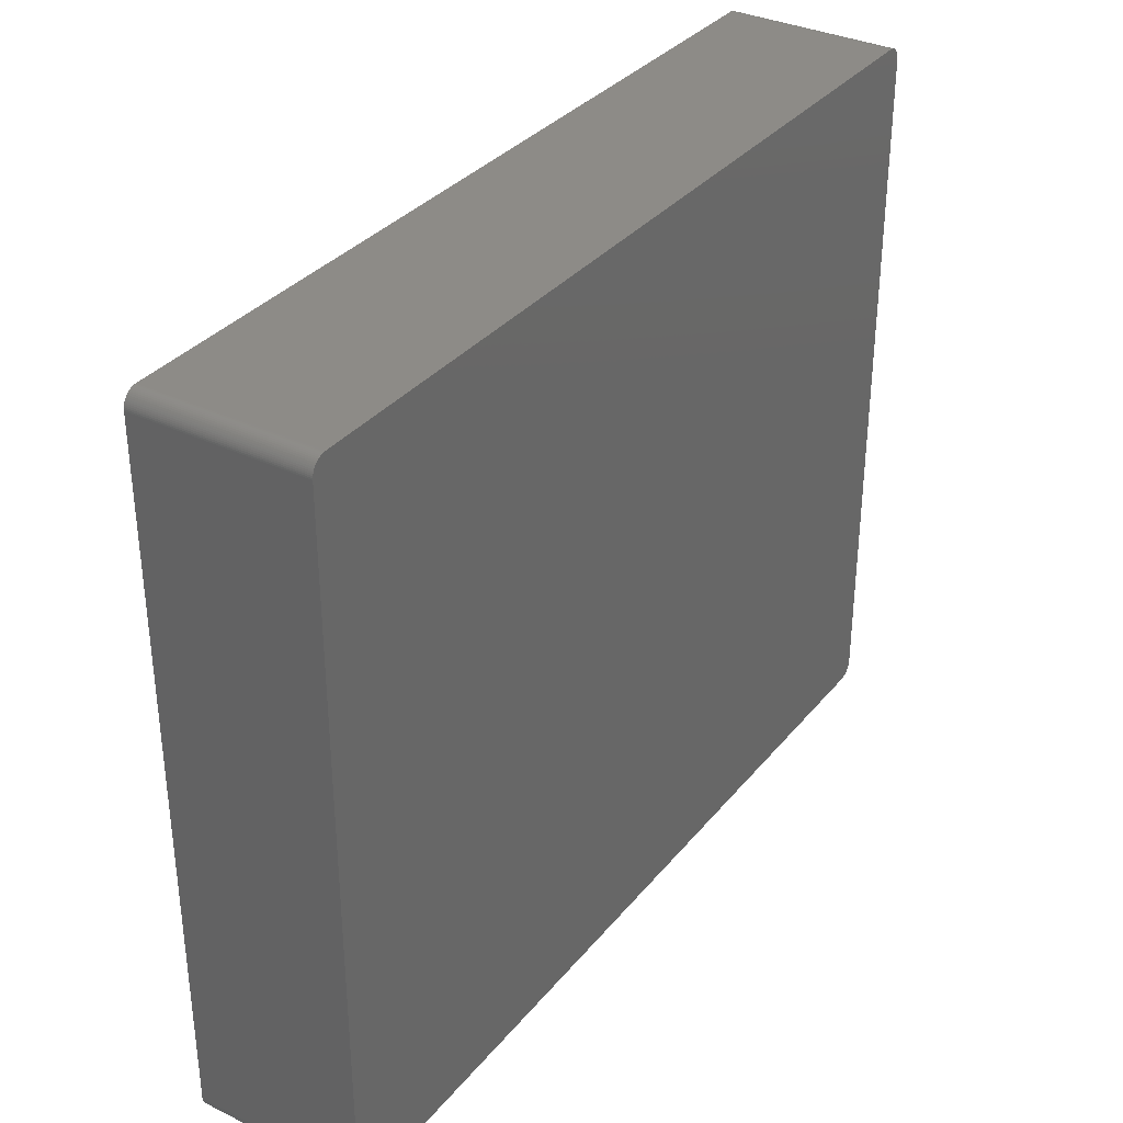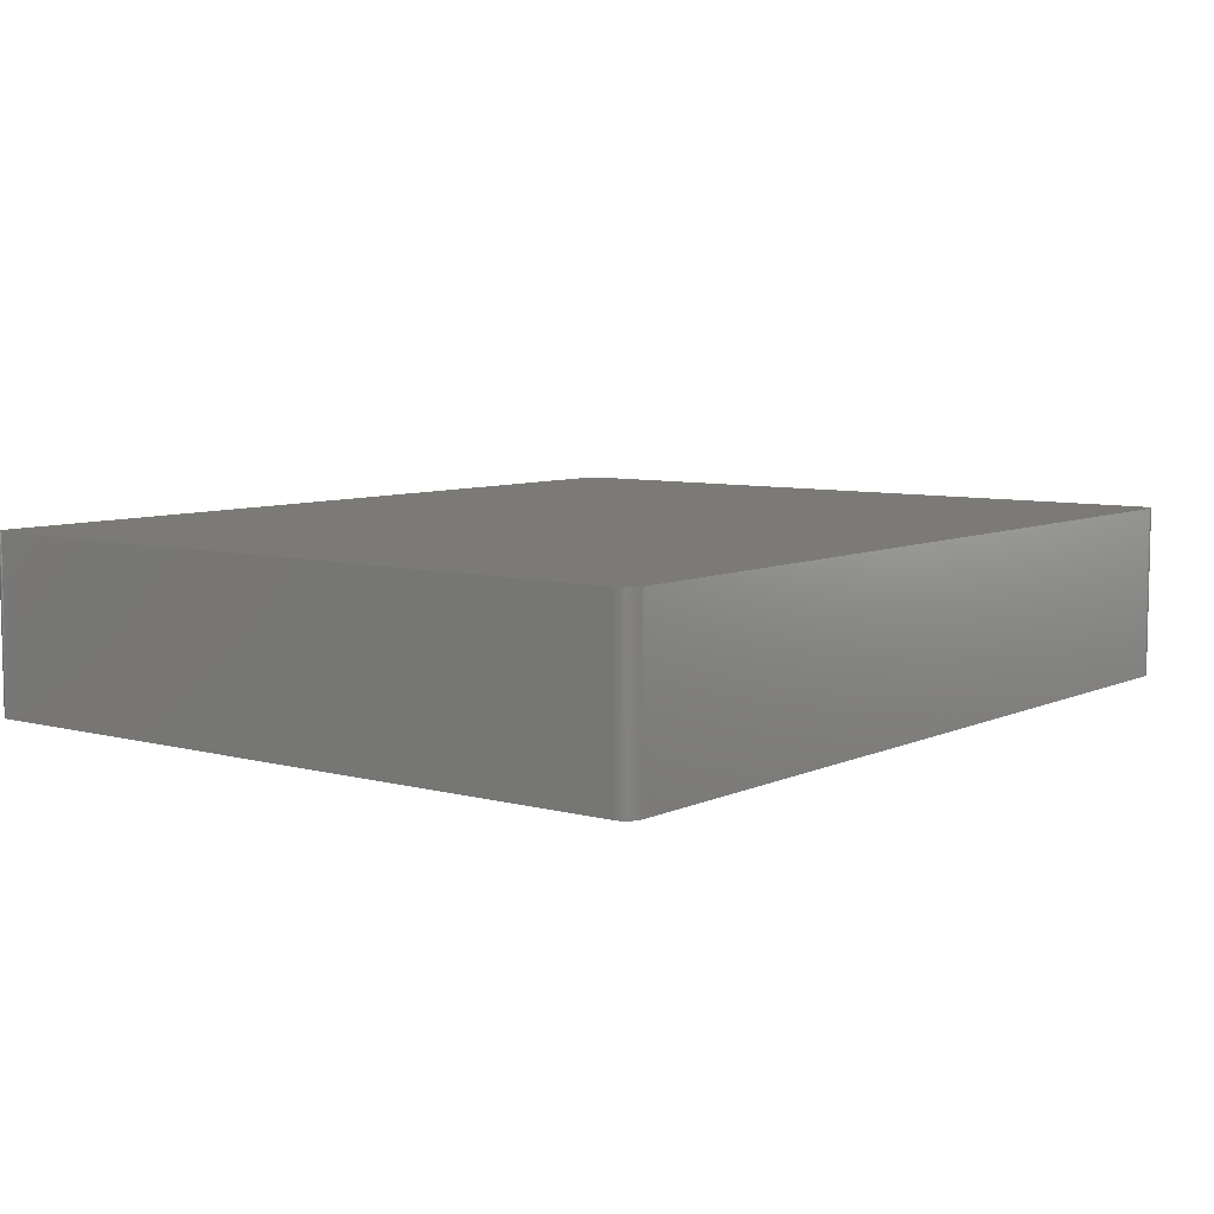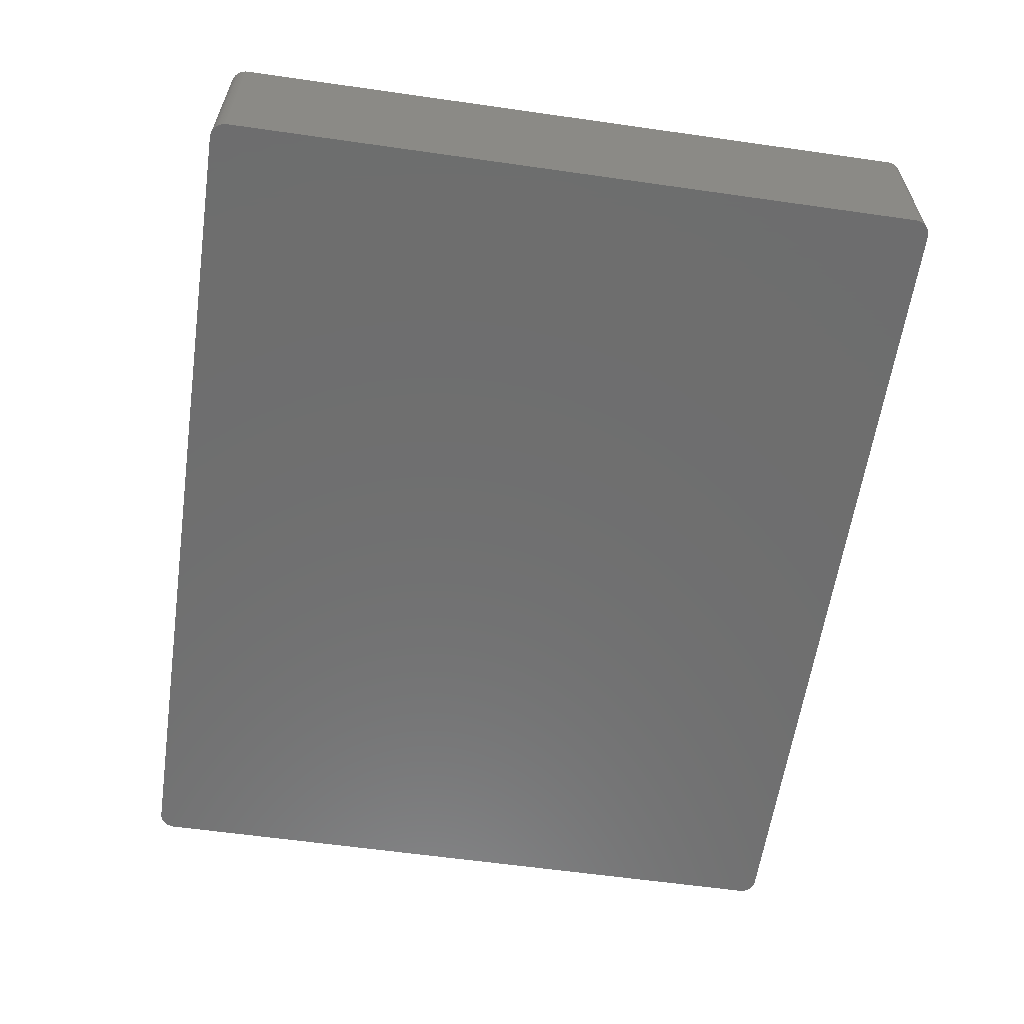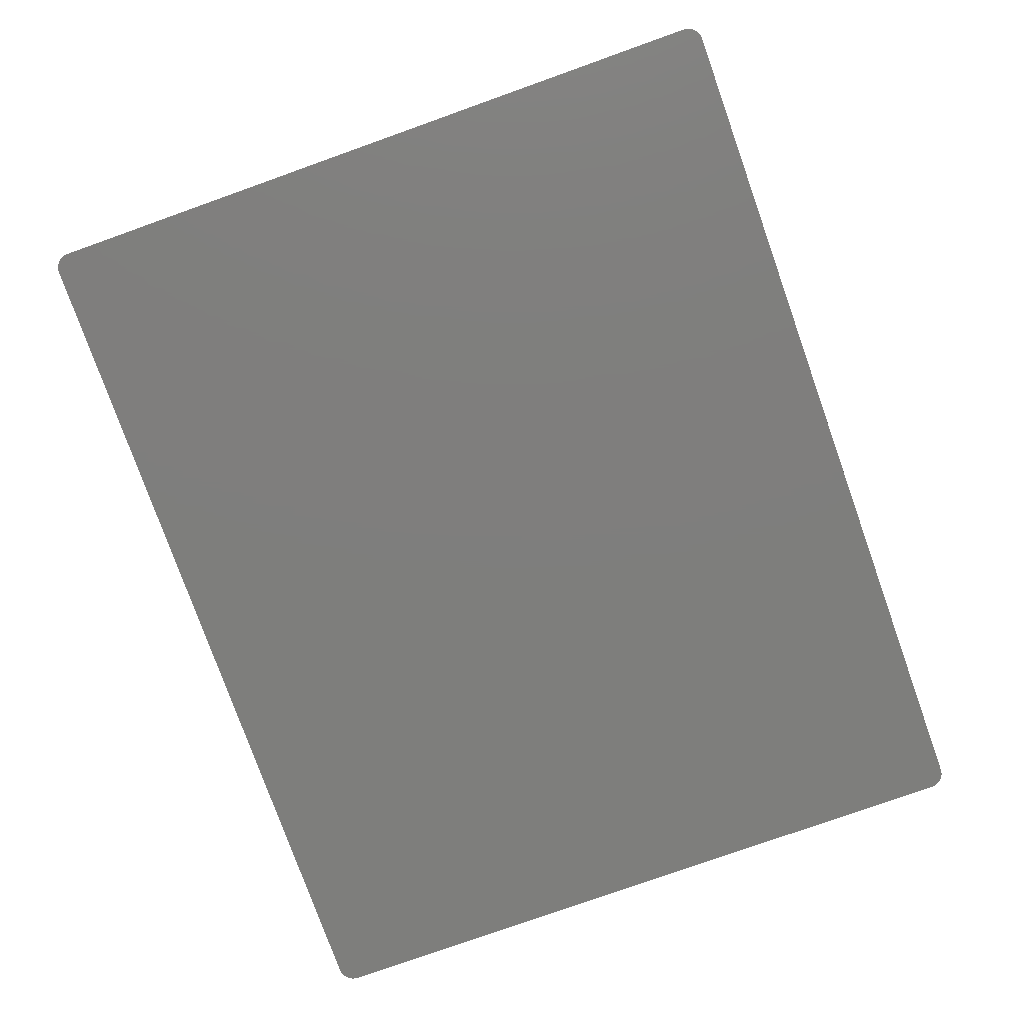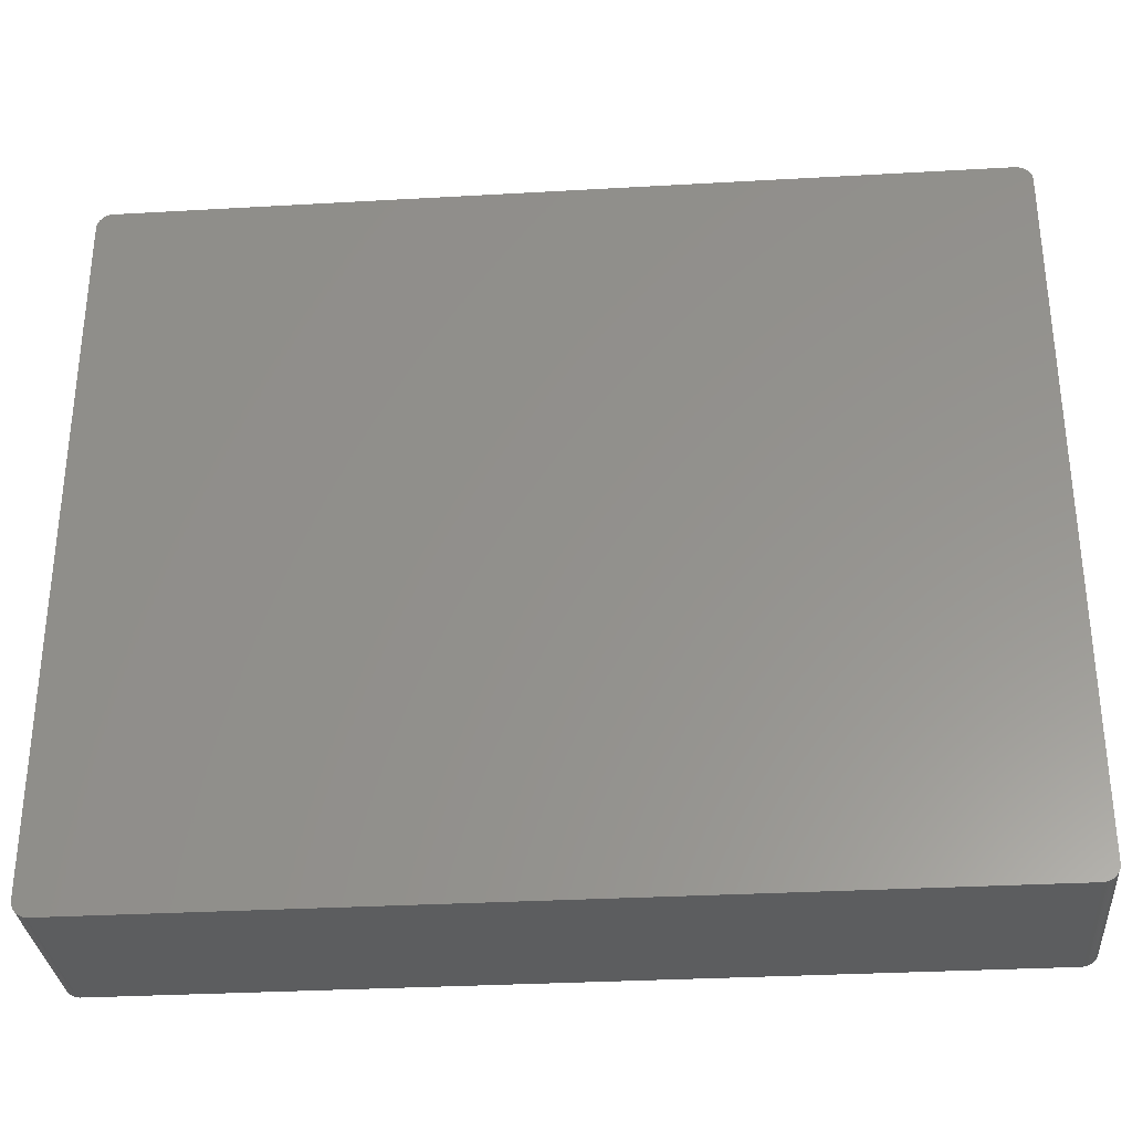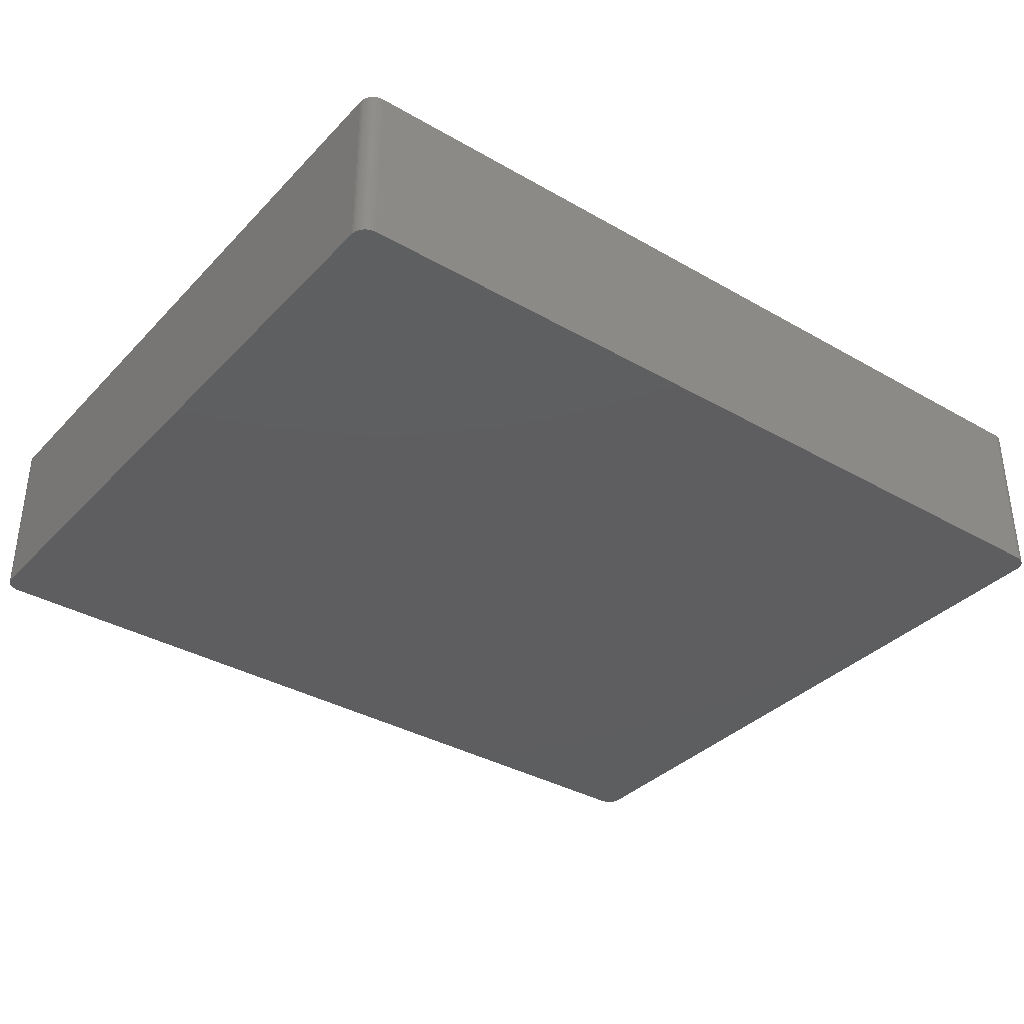
<metadata>
{"format":"stl","ext":"stl","renderer":"f3d","projection":"perspective","resolution":1024,"background":"white","views":[{"elev":33.9,"azim":123.2,"up":"+Y"},{"elev":7.2,"azim":127.7,"up":"+Z"},{"elev":-60.2,"azim":-98.3,"up":"+Z"},{"elev":-78.0,"azim":-70.4,"up":"+Z"},{"elev":-31.6,"azim":4.6,"up":"+Y"},{"elev":-35.7,"azim":-37.1,"up":"+Z"}]}
</metadata>
<code>
# stl→obj: 170 verts, 336 faces
v 70.82 56.13 13.72
v 70.85 55.88 13.72
v 70.85 55.88 8.636
v -70.84 -56 13.72
v 69.91 -57.61 13.72
v 70.87 55.63 8.636
v 68.26 58.17 -13.72
v 70.42 57.06 -13.72
v 70.87 55.63 -13.72
v 69.48 -57.89 8.636
v 69.48 -57.89 13.72
v 69.25 -57.99 8.636
v 70.67 -56.61 13.72
v 70.87 55.63 13.72
v -68.64 -58.15 -13.72
v -70.19 -57.35 -13.72
v -70.86 -55.75 -13.72
v -69.81 57.69 13.72
v -70.86 55.75 13.72
v 70.85 55.88 -8.636
v 70.87 -55.63 8.636
v 70.27 -57.26 13.72
v 70.56 -56.84 13.72
v 69.7 -57.76 8.636
v 69.91 -57.61 8.636
v 69.91 53.64 -13.72
v -70.01 57.53 8.636
v -70.01 57.53 13.72
v -70.86 55.75 8.636
v -70.86 55.75 -13.72
v -69.81 57.69 -13.72
v 69.91 57.61 13.72
v 69.25 57.99 13.72
v 68.26 58.17 13.72
v 69.01 58.07 -13.72
v -68.39 58.17 8.636
v 68.26 58.17 8.636
v -69.6 57.83 -13.72
v -68.39 58.17 13.72
v 70.82 -56.13 13.72
v 70.87 -55.63 13.72
v 68.26 -58.17 8.636
v 68.26 -58.17 13.72
v -68.39 -58.17 13.72
v 69.25 -57.99 -13.72
v 69.01 -58.07 -13.72
v 68.77 -58.13 -13.72
v -70.84 -56 -13.72
v -70.86 -55.75 13.72
v -70.84 56 13.72
v -70.84 56 -13.72
v -70.49 56.95 -13.72
v -70.61 56.73 8.636
v -70.49 56.95 8.636
v 68.77 58.13 13.72
v 68.52 58.16 13.72
v -69.14 58.03 13.72
v -68.39 58.17 -8.636
v -68.64 58.15 8.636
v 70.82 56.13 -13.72
v 70.85 55.88 -13.72
v 69.91 -57.61 -13.72
v 70.1 -57.44 13.72
v 70.1 -57.44 8.636
v 70.27 -57.26 8.636
v 70.85 -55.88 13.72
v 70.87 -55.63 -13.72
v 68.26 -58.17 -13.72
v -70.01 -57.53 13.72
v -70.19 -57.35 13.72
v -69.6 -57.83 13.72
v -68.89 -58.1 13.72
v -70.71 56.49 13.72
v -70.79 56.25 13.72
v -70.35 57.16 13.72
v -70.35 57.16 -13.72
v -70.19 57.35 8.636
v -70.19 57.35 -13.72
v -68.89 58.1 -8.636
v -68.89 58.1 8.636
v 70.1 57.44 13.72
v 69.91 57.61 8.636
v 70.56 56.84 13.72
v 68.52 58.16 -13.72
v -69.37 57.94 13.72
v -69.6 57.83 13.72
v -68.64 58.15 13.72
v -69.37 57.94 -13.72
v 70.85 -55.88 -13.72
v 70.75 -56.37 -13.72
v 70.56 -56.84 -13.72
v -68.39 -58.17 -8.636
v 68.77 -58.13 13.72
v 69.01 -58.07 13.72
v 69.7 -57.76 -13.72
v -70.71 -56.49 -13.72
v -70.79 -56.25 13.72
v -70.79 -56.25 -13.72
v -68.64 -58.15 13.72
v -70.49 56.95 13.72
v -70.71 56.49 -13.72
v -70.19 57.35 13.72
v 69.01 58.07 13.72
v 70.1 57.44 8.636
v 69.91 57.61 -13.72
v 69.48 57.89 13.72
v 70.27 57.26 8.636
v 70.27 57.26 13.72
v -68.89 58.1 13.72
v -68.39 58.17 -13.72
v -68.89 58.1 -13.72
v -69.14 58.03 -8.636
v 70.67 -56.61 8.636
v 70.75 -56.37 13.72
v 70.56 -56.84 8.636
v 70.82 -56.13 8.636
v 69.25 -57.99 13.72
v 69.48 -57.89 -13.72
v -70.61 56.73 -13.72
v -70.61 56.73 13.72
v -70.01 57.53 -13.72
v -69.6 -57.83 -13.72
v -69.81 -57.69 -13.72
v -70.49 -56.95 13.72
v -68.89 -58.1 -13.72
v -69.14 -58.03 13.72
v -70.79 56.25 -13.72
v 70.42 57.06 13.72
v 70.75 56.37 -13.72
v 69.48 57.89 8.636
v 69.7 57.76 13.72
v 70.27 -57.26 -13.72
v 69.01 -58.07 -8.636
v 68.52 -58.16 13.72
v -68.64 58.15 -13.72
v 70.42 -57.06 8.636
v 70.42 -57.06 13.72
v 69.7 -57.76 13.72
v -70.71 -56.49 13.72
v -70.61 -56.73 -8.636
v -70.49 -56.95 -13.72
v -69.37 -57.94 13.72
v -69.14 -58.03 -13.72
v 70.56 56.84 -13.72
v 70.67 56.61 -13.72
v 70.75 56.37 13.72
v 68.77 58.13 -13.72
v 69.7 57.76 -13.72
v 69.48 57.89 -13.72
v 69.25 57.99 8.636
v -69.14 58.03 -13.72
v 70.75 -56.37 8.636
v 68.52 -58.16 -13.72
v 70.82 -56.13 -13.72
v 70.67 -56.61 -13.72
v -70.61 -56.73 13.72
v -70.35 -57.16 -8.636
v -70.35 -57.16 -13.72
v -70.61 -56.73 -13.72
v -69.81 -57.69 13.72
v -70.01 -57.53 -13.72
v -69.37 -57.94 -13.72
v 70.67 56.61 13.72
v 70.27 57.26 -13.72
v -68.39 -58.17 -13.72
v 70.1 -57.44 -13.72
v -70.35 -57.16 13.72
v 70.1 57.44 -13.72
v 69.25 57.99 -13.72
v 70.42 -57.06 -13.72
f 1 2 3
f 4 5 2
f 2 1 4
f 2 6 3
f 7 8 9
f 10 11 12
f 13 14 2
f 15 16 17
f 18 19 4
f 1 18 4
f 9 20 3
f 21 9 6
f 22 23 13
f 5 24 25
f 5 13 2
f 9 26 15
f 27 28 18
f 6 9 3
f 29 30 17
f 17 30 31
f 32 33 34
f 7 35 8
f 36 34 37
f 18 38 31
f 34 39 18
f 1 34 18
f 36 39 34
f 31 38 15
f 13 40 41
f 14 41 21
f 42 43 44
f 45 46 47
f 15 17 31
f 17 48 4
f 17 19 29
f 19 49 4
f 50 51 30
f 52 53 54
f 33 55 34
f 38 9 15
f 34 56 37
f 1 32 34
f 39 57 18
f 58 59 36
f 6 14 21
f 2 14 6
f 20 60 1
f 60 61 9
f 62 63 25
f 63 64 65
f 44 43 5
f 4 44 5
f 66 67 21
f 45 68 15
f 19 50 29
f 30 52 31
f 69 70 16
f 71 72 44
f 17 49 19
f 4 49 17
f 73 74 19
f 18 73 19
f 75 76 52
f 77 78 75
f 59 79 80
f 37 58 36
f 32 81 82
f 1 83 32
f 55 84 56
f 38 7 9
f 57 85 86
f 59 87 39
f 13 41 14
f 41 66 21
f 12 45 10
f 62 45 15
f 85 88 38
f 37 7 58
f 9 62 26
f 67 89 62
f 89 90 91
f 5 22 13
f 44 92 42
f 15 92 44
f 43 93 5
f 93 94 11
f 26 62 15
f 62 95 45
f 54 75 52
f 52 78 31
f 16 96 17
f 96 97 98
f 44 99 15
f 4 71 44
f 53 100 54
f 18 75 73
f 73 101 74
f 74 50 19
f 77 102 27
f 31 27 18
f 35 103 33
f 3 20 1
f 83 81 32
f 81 104 82
f 104 105 82
f 55 56 34
f 32 106 33
f 8 107 108
f 80 79 57
f 57 86 18
f 80 109 59
f 36 59 39
f 58 110 59
f 79 111 112
f 113 114 13
f 89 91 62
f 115 91 113
f 22 63 65
f 7 110 58
f 38 110 7
f 116 89 66
f 13 115 113
f 5 63 22
f 25 63 5
f 93 11 5
f 11 117 12
f 10 118 95
f 25 24 62
f 101 119 52
f 30 101 52
f 73 53 101
f 100 120 73
f 27 78 77
f 78 121 31
f 96 98 17
f 98 97 4
f 122 123 16
f 4 124 71
f 71 123 122
f 15 122 16
f 72 125 15
f 71 126 72
f 75 102 77
f 18 102 75
f 75 100 73
f 54 100 75
f 74 127 50
f 29 50 30
f 8 128 83
f 8 129 9
f 56 84 7
f 37 56 7
f 106 130 33
f 131 130 106
f 32 131 106
f 82 131 32
f 57 109 80
f 39 109 57
f 86 85 38
f 18 86 38
f 79 112 57
f 59 111 79
f 40 66 41
f 40 116 66
f 114 116 40
f 13 114 40
f 66 89 67
f 64 132 65
f 12 133 45
f 42 68 134
f 9 67 62
f 21 67 9
f 110 135 59
f 38 111 110
f 23 136 115
f 13 23 115
f 136 137 22
f 65 136 22
f 62 64 63
f 91 132 62
f 43 134 93
f 42 134 43
f 24 11 10
f 11 138 5
f 24 95 62
f 10 95 24
f 101 127 74
f 30 127 101
f 53 119 101
f 52 119 53
f 78 76 75
f 52 76 78
f 27 121 78
f 31 121 27
f 98 48 17
f 4 48 98
f 96 139 97
f 4 97 124
f 124 140 141
f 16 141 96
f 124 69 71
f 124 70 69
f 72 99 44
f 15 99 72
f 71 142 126
f 126 143 72
f 102 28 27
f 18 28 102
f 53 120 100
f 73 120 53
f 144 145 129
f 129 146 1
f 108 107 104
f 35 105 8
f 81 108 104
f 83 108 81
f 55 147 84
f 7 84 35
f 35 148 105
f 82 105 131
f 55 103 35
f 33 103 55
f 148 149 130
f 130 150 33
f 109 87 59
f 39 87 109
f 112 85 57
f 112 151 85
f 114 152 116
f 113 152 114
f 45 47 68
f 134 153 47
f 89 154 90
f 91 155 113
f 111 151 112
f 38 151 111
f 111 135 110
f 59 135 111
f 23 137 136
f 22 137 23
f 133 94 93
f 12 94 133
f 24 138 11
f 5 138 24
f 45 118 10
f 95 118 45
f 127 51 50
f 30 51 127
f 140 156 139
f 97 139 124
f 141 157 124
f 157 158 16
f 96 140 139
f 140 159 141
f 123 160 69
f 123 161 16
f 122 142 71
f 15 143 122
f 142 162 143
f 126 142 143
f 129 60 9
f 1 60 129
f 8 144 129
f 83 144 8
f 83 163 144
f 1 163 83
f 108 128 8
f 83 128 108
f 107 164 104
f 8 164 107
f 35 147 55
f 84 147 35
f 131 148 130
f 105 148 131
f 35 149 148
f 33 150 35
f 92 68 42
f 68 165 15
f 136 91 115
f 64 166 132
f 151 88 85
f 38 88 151
f 94 117 11
f 12 117 94
f 70 167 157
f 16 70 157
f 141 158 157
f 16 158 141
f 124 156 140
f 139 156 124
f 96 159 140
f 141 159 96
f 71 160 123
f 69 160 71
f 69 161 123
f 16 161 69
f 143 125 72
f 15 125 143
f 122 162 142
f 143 162 122
f 20 61 60
f 9 61 20
f 163 146 129
f 1 146 163
f 163 145 144
f 129 145 163
f 105 164 8
f 105 168 164
f 35 169 149
f 130 149 150
f 93 47 133
f 134 47 93
f 92 165 68
f 15 165 92
f 91 170 132
f 65 132 136
f 152 90 116
f 113 90 152
f 124 167 70
f 157 167 124
f 104 168 105
f 164 168 104
f 150 169 35
f 149 169 150
f 68 153 134
f 47 153 68
f 133 46 45
f 47 46 133
f 62 166 64
f 132 166 62
f 136 170 91
f 132 170 136
f 90 155 91
f 113 155 90
f 116 154 89
f 90 154 116

</code>
